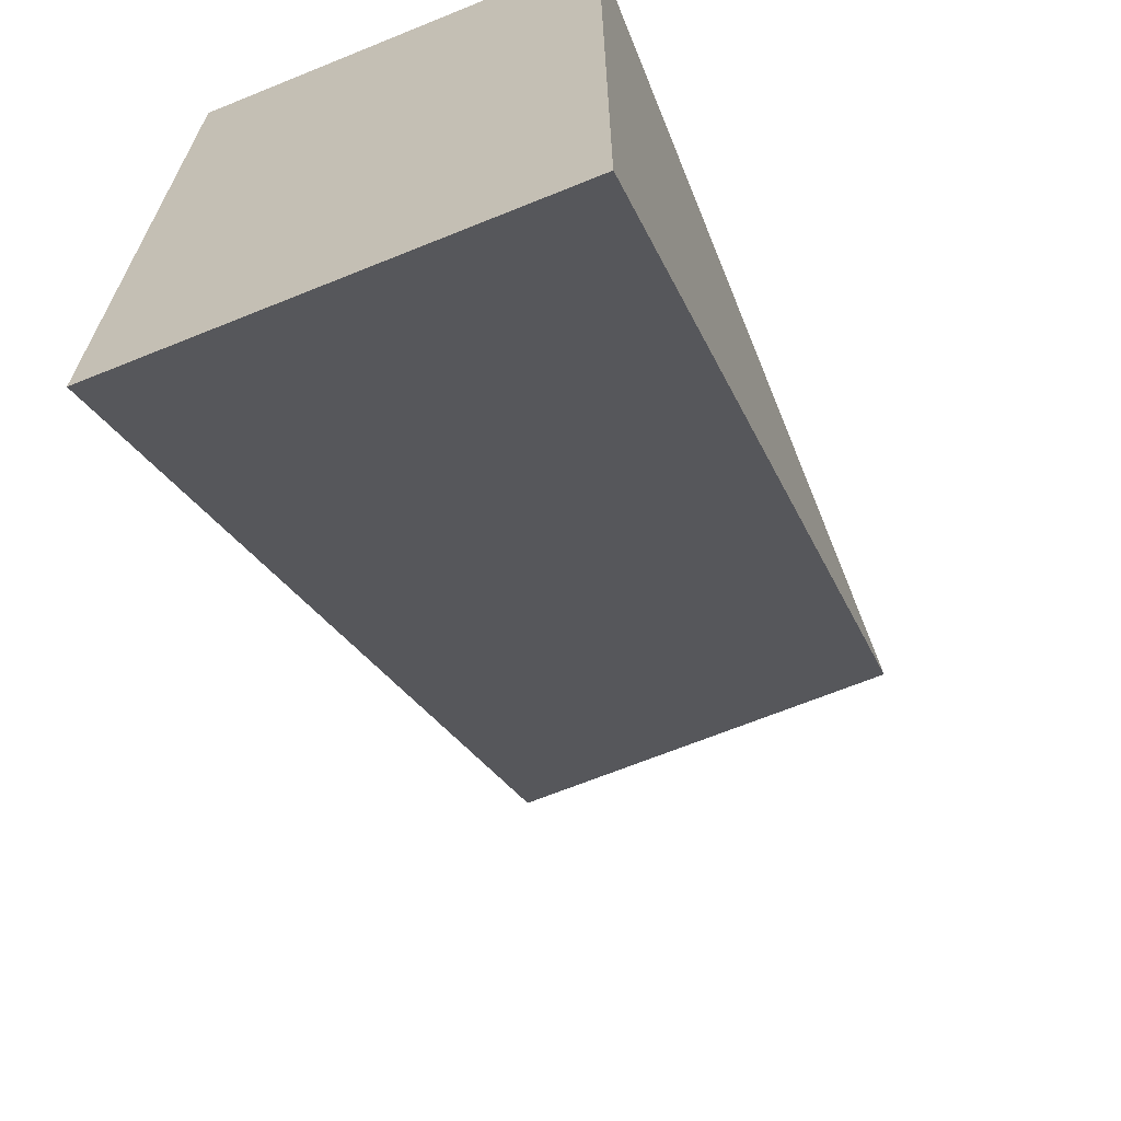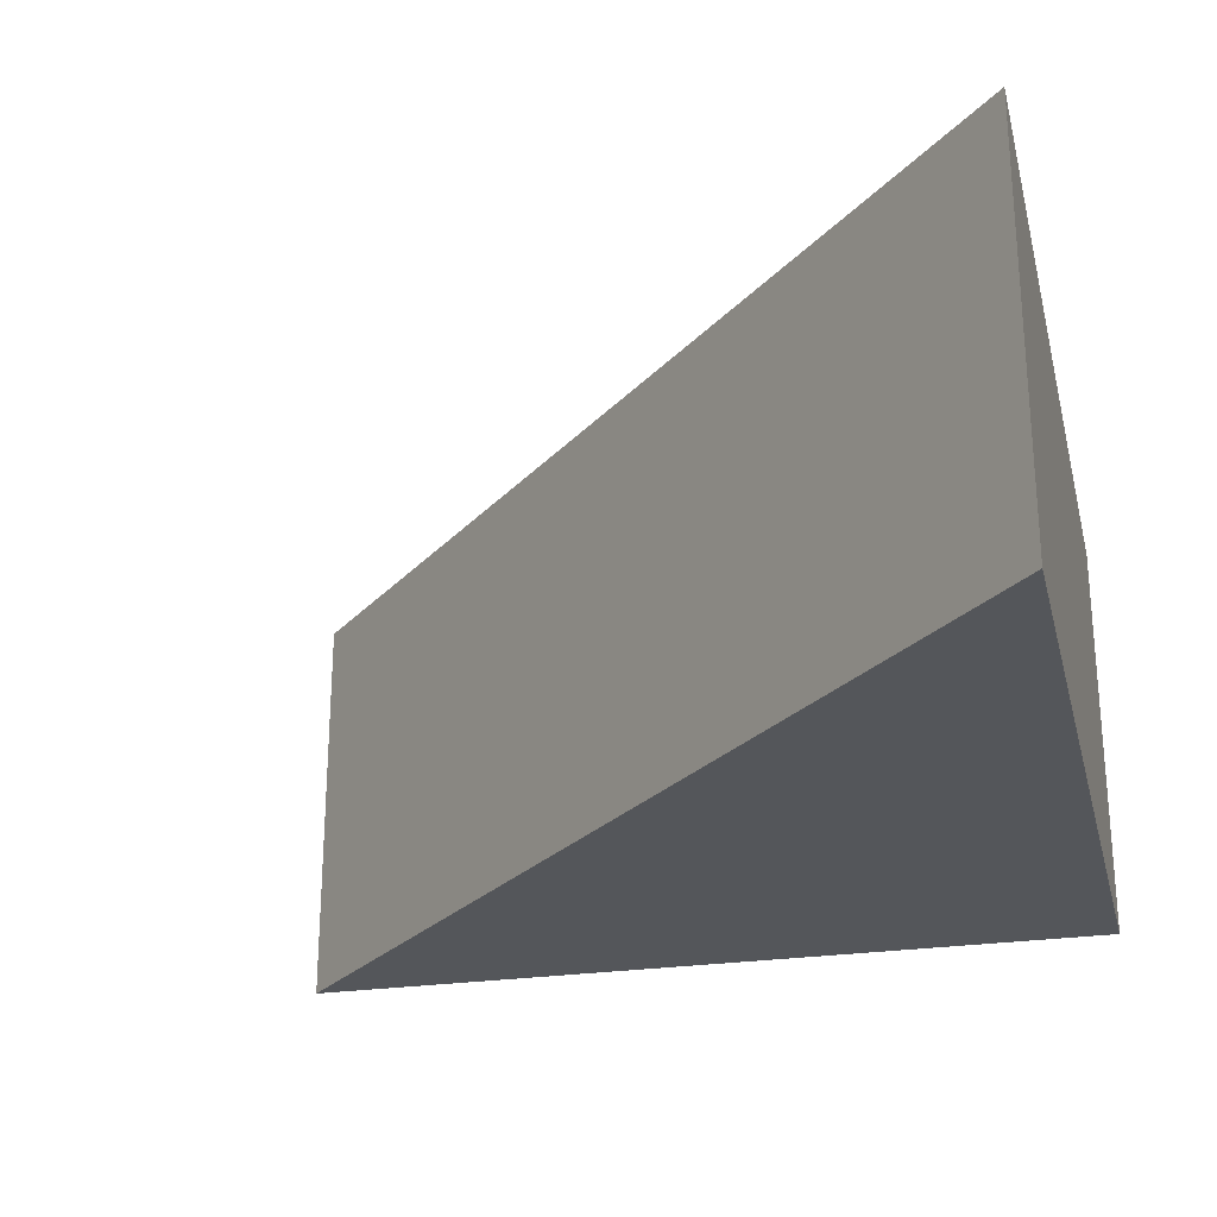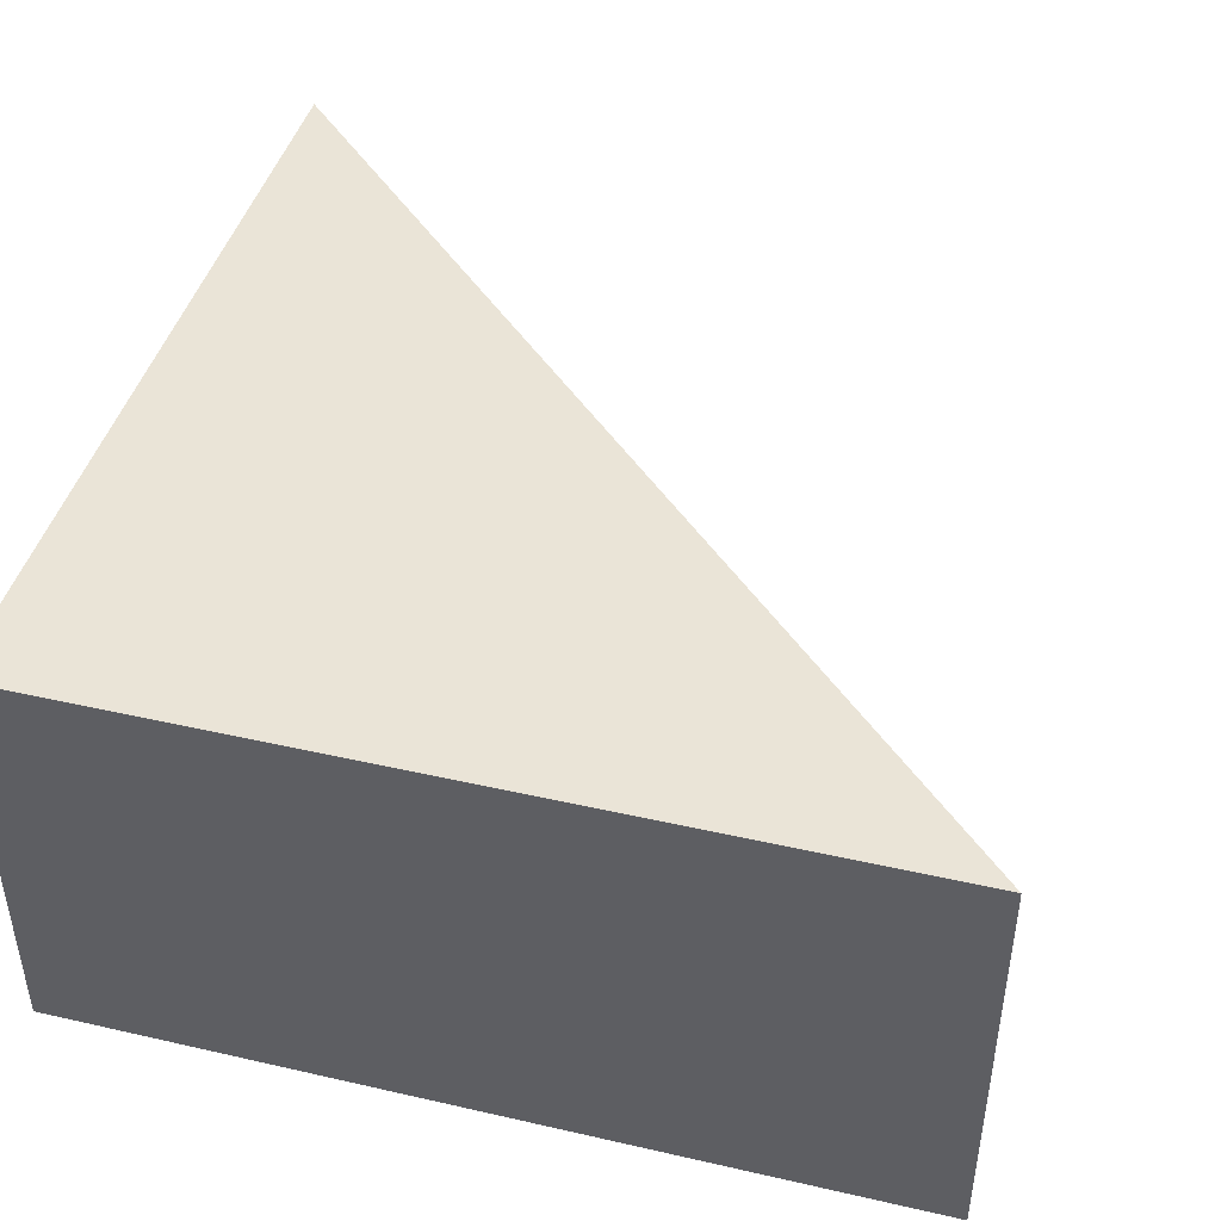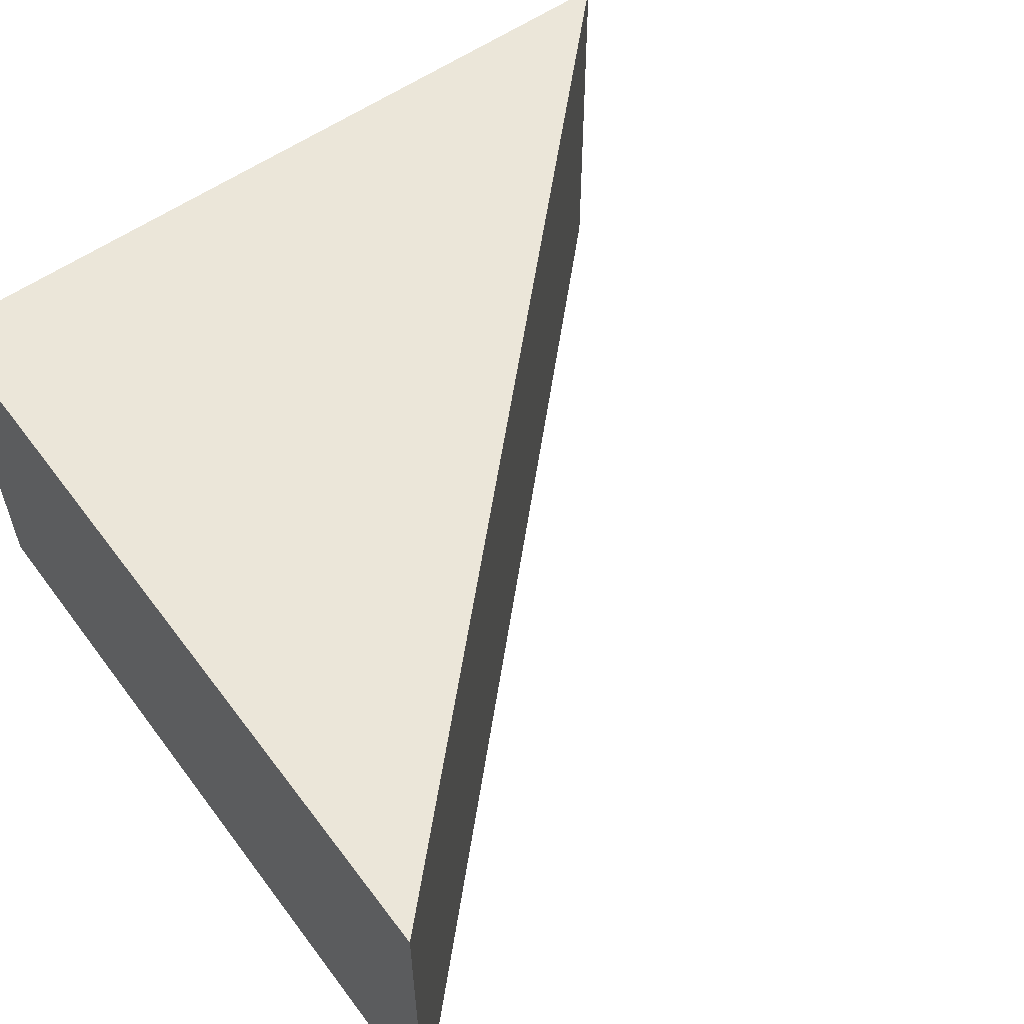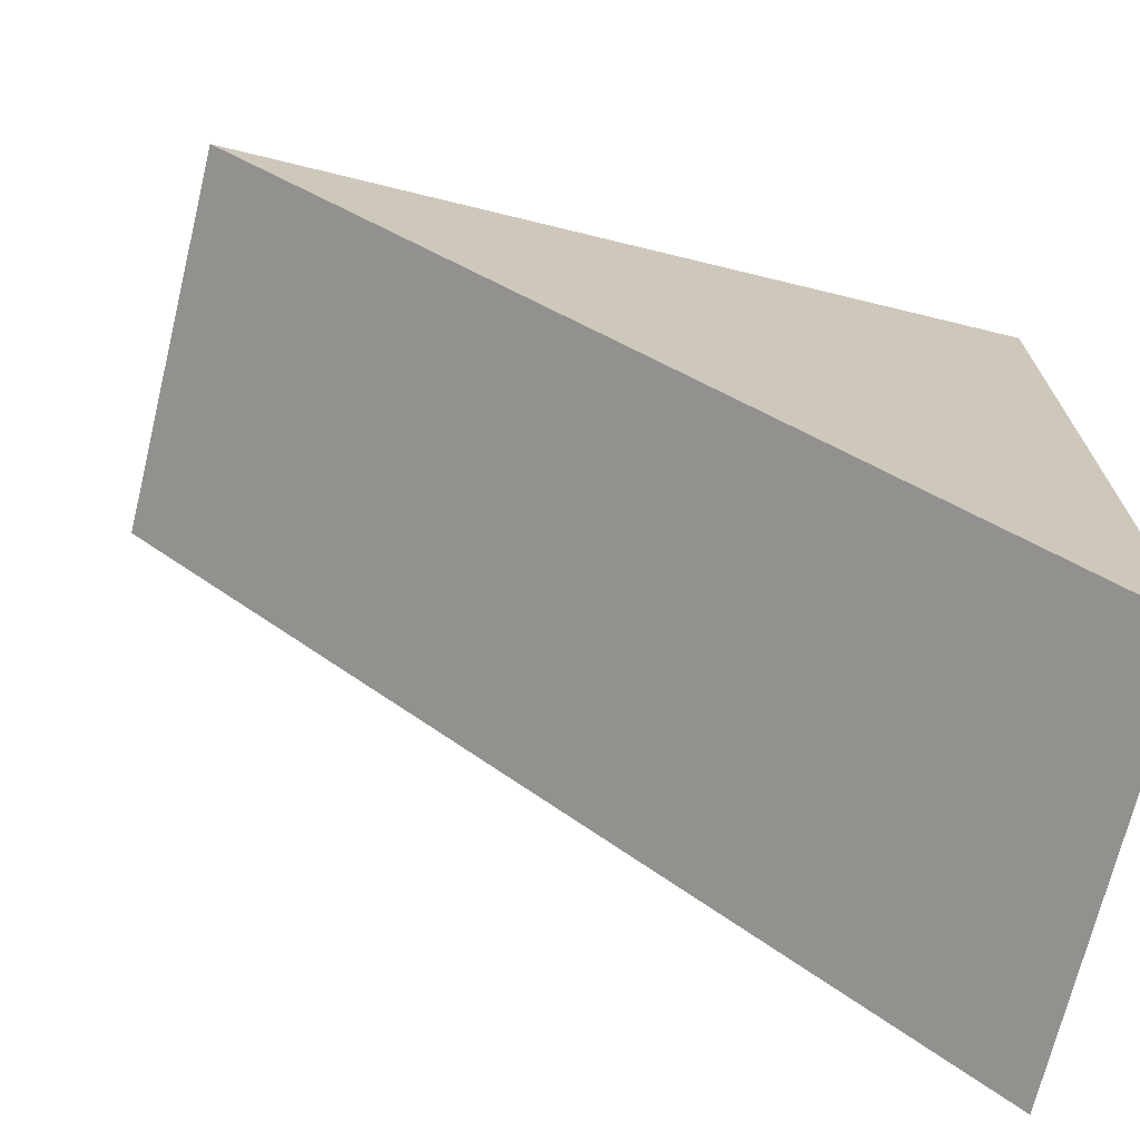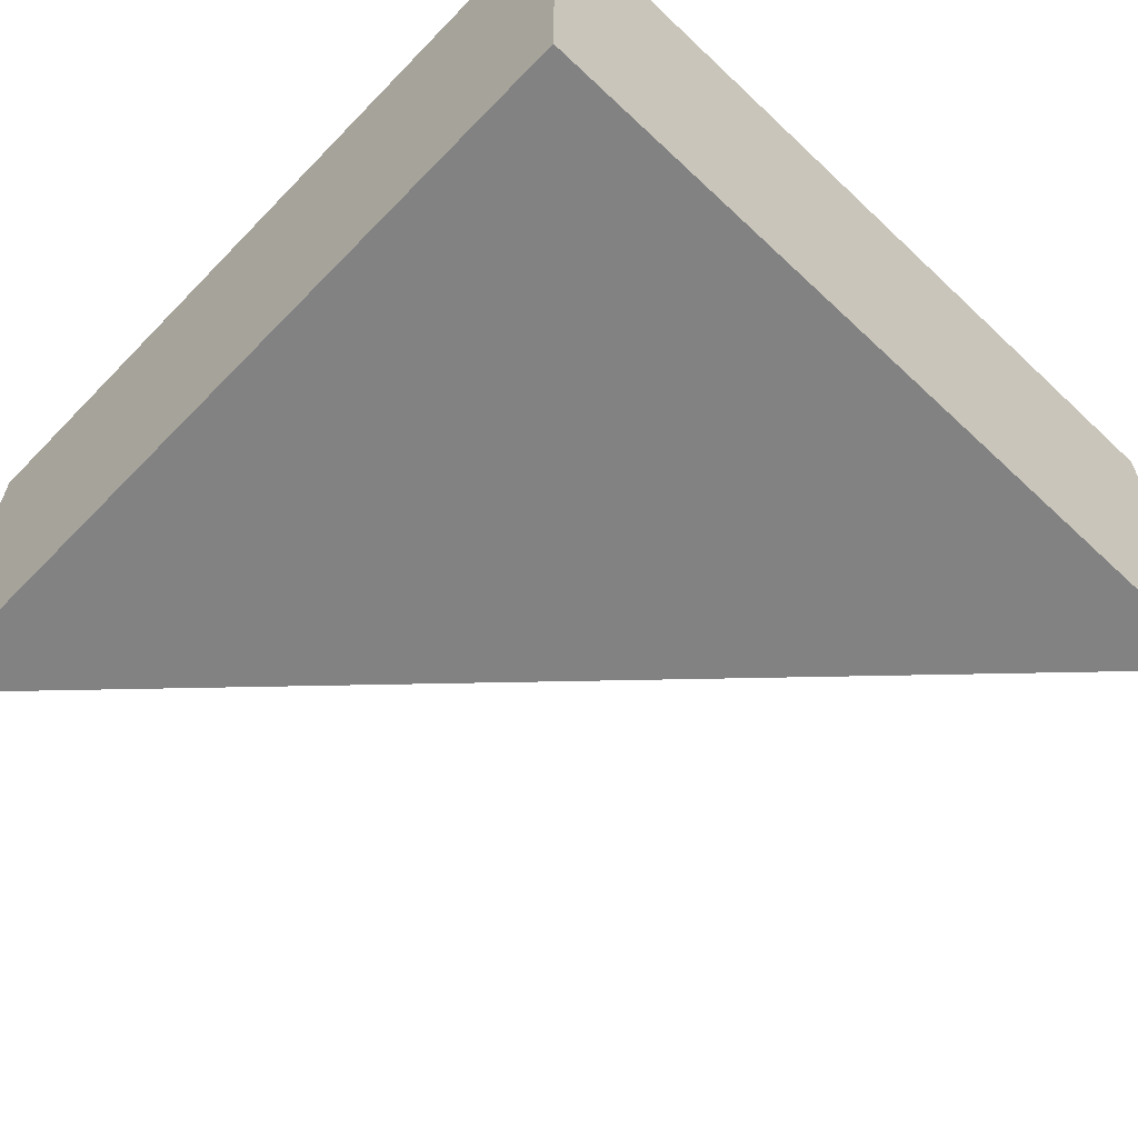
<metadata>
{"format":"obj","ext":"obj","renderer":"f3d","projection":"perspective","resolution":1024,"background":"white","views":[{"elev":-67.3,"azim":112.1,"up":"+Z"},{"elev":-25.5,"azim":-76.4,"up":"+Y"},{"elev":43.8,"azim":105.0,"up":"+Y"},{"elev":56.6,"azim":143.6,"up":"+Y"},{"elev":-70.9,"azim":-13.7,"up":"+Z"},{"elev":-60.9,"azim":46.2,"up":"+Y"}]}
</metadata>
<code>
g top
v 0.5 0 -0.5
v -0.5 -0 0.5
v 0.5 -0 0.5
f 3 1 2
g bottom
v 0.5 -0.5 -0.5
v -0.5 -0.5 0.5
v 0.5 -0.5 0.5
f 6 5 4
g left
v 0.5 0 -0.5
v 0.5 -0.5 -0.5
v 0.5 -0 0.5
v 0.5 -0.5 0.5
f 8 7 9 10
g back
v -0.5 -0.5 0.5
v -0.5 -0 0.5
v 0.5 -0 0.5
v 0.5 -0.5 0.5
f 14 13 12 11
g front
v 0.5 0 -0.5
v 0.5 -0.5 -0.5
v -0.5 -0.5 0.5
v -0.5 -0 0.5
f 15 16 17 18

</code>
